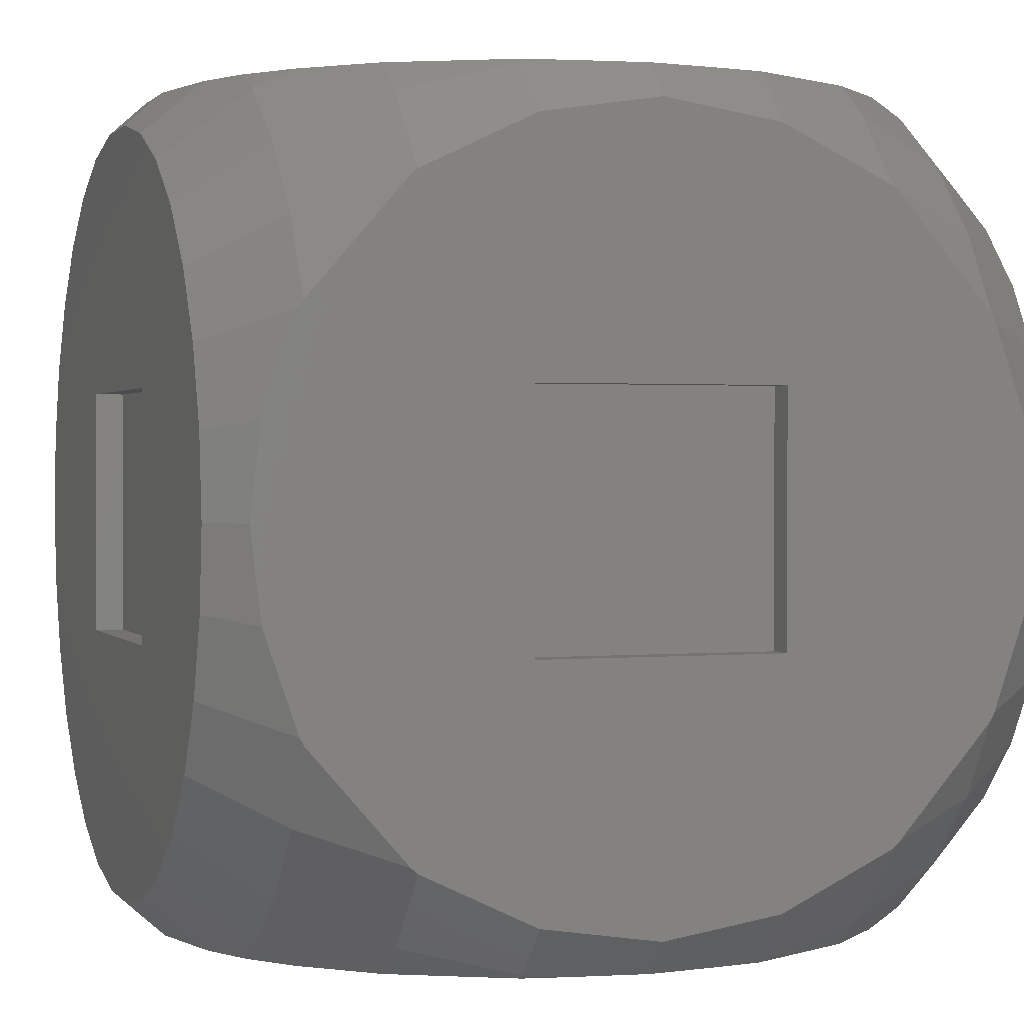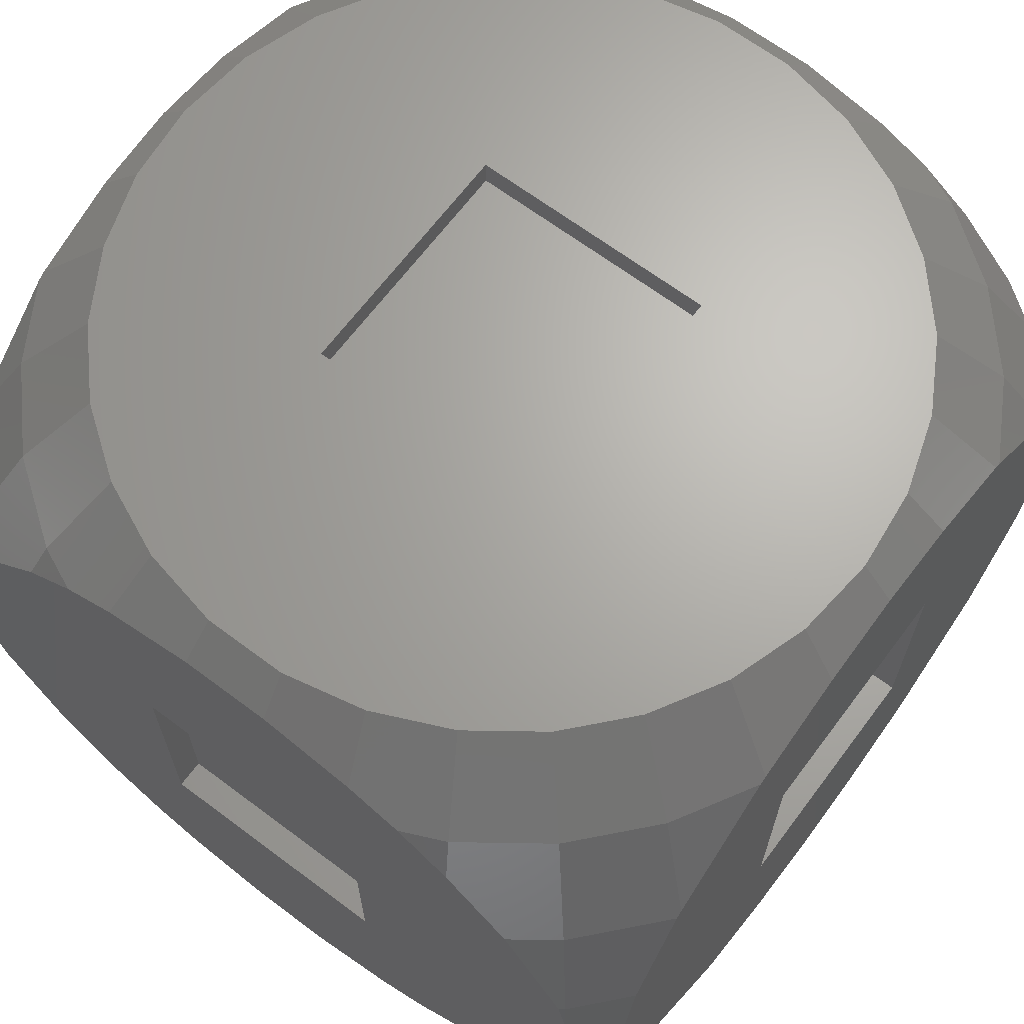
<metadata>
{"format":"stl","ext":"stl","renderer":"f3d","projection":"perspective","resolution":1024,"background":"white","views":[{"elev":1.1,"azim":70.9,"up":"+Y"},{"elev":66.6,"azim":-143.1,"up":"+Z"}]}
</metadata>
<code>
# stl→obj: 400 verts, 796 faces
v -22 -20.16 0
v -22 -19.68 -3.055
v -20.34 -22 0
v -19.64 -21.81 -6.237
v -19.81 -22 -3.768
v -22 -19.64 3.277
v -22 -19.18 6.237
v -22 -16.5 11.8
v -22 -16.3 12.2
v -22 -15.98 12.57
v -22 -10.17 17.63
v -22 -9.795 17.84
v -22 -9.485 17.95
v -22 -4.676 19.61
v -22 -2.651 19.85
v -22 0 20.16
v -22 2.044 19.92
v -22 4.676 19.61
v -22 6.051 19.14
v -22 -6.5 6.5
v -22 9.795 17.84
v -22 6.5 6.5
v -22 18.25 8.159
v -22 19.18 6.237
v -22 16.3 12.2
v -22 19.18 -6.237
v -22 6.5 -6.5
v -22 16.5 -11.8
v -22 19.68 3.055
v -22 20.16 0
v -22 -6.5 -6.5
v -22 16.3 -12.2
v -22 15.98 -12.57
v -22 10.17 -17.63
v -22 9.795 -17.84
v -22 9.485 -17.95
v -22 4.676 -19.61
v -22 2.651 -19.85
v -22 0 -20.16
v -22 -2.044 -19.92
v -22 -4.676 -19.61
v -22 -6.051 -19.14
v -22 -9.795 -17.84
v -22 -9.928 -17.77
v -22 -10.17 -17.63
v -22 -12.9 -15.26
v -22 -15.98 -12.57
v -22 -16.16 -12.36
v -22 -16.3 -12.2
v -22 -18.25 -8.159
v -22 -19.18 -6.237
v -22 19.64 -3.277
v -22 9.928 17.77
v -22 10.17 17.63
v -22 12.9 15.26
v -22 15.98 12.57
v -22 16.16 12.36
v -20.29 -22 0.3638
v -19.04 -22 -6.834
v -19.37 -22 -6.237
v -16.09 -22 -12.2
v -12.7 -22 -15.67
v -9.932 -22 -17.63
v -7.148 -22 -18.9
v -5.625 -22 -19.25
v -2.312 -22 -20.02
v 2.312 -22 -20.02
v 4.09 -22 -19.61
v 7.148 -22 -18.9
v 7.982 -22 -18.52
v 9.932 -22 -17.63
v 11.42 -22 -16.58
v -6.5 -22 -6.5
v 6.5 -22 6.5
v 19.37 -22 6.237
v 19.04 -22 6.834
v 6.5 -22 -6.5
v 19.37 -22 -6.237
v 19.42 -22 -5.949
v 19.81 -22 -3.768
v 20.29 -22 -0.3638
v 20.34 -22 0
v 19.81 -22 3.768
v 9.932 -22 17.63
v 12.7 -22 15.67
v 7.148 -22 18.9
v 5.625 -22 19.25
v 2.312 -22 20.02
v -2.312 -22 20.02
v -4.09 -22 19.61
v -7.148 -22 18.9
v -7.982 -22 18.52
v -9.932 -22 17.63
v -11.42 -22 16.58
v -12.7 -22 15.67
v -14.48 -22 13.86
v -16.09 -22 12.2
v -17.15 -22 10.27
v -19.37 -22 6.237
v -19.42 -22 5.949
v -19.81 -22 3.768
v 12.7 -22 -15.67
v -6.5 -22 6.5
v 16.09 -22 12.2
v 17.15 -22 -10.27
v 16.09 -22 -12.2
v 14.48 -22 -13.86
v -18.34 -20.37 -12.2
v -16.24 -18.04 -17.63
v -19.64 -14.27 -17.63
v -16.61 -11.68 -22
v -16.45 -11.95 -22
v -18.58 -8.273 -22
v -18.68 -7.968 -22
v -19.89 -4.229 -22
v -19.93 -3.91 -22
v -20.34 0 -22
v -20.31 0.3187 -22
v -19.89 4.229 -22
v -19.8 4.533 -22
v -18.58 8.273 -22
v -19.64 14.27 -17.63
v -18.42 8.55 -22
v -18.34 20.37 -12.2
v -19.64 21.81 -6.237
v -20.29 22 -0.3638
v -19.81 22 -3.768
v -20.34 22 0
v -19.64 21.81 6.237
v -19.81 22 3.768
v -18.34 20.37 12.2
v -16.24 18.04 17.63
v -19.64 14.27 17.63
v -16.61 11.68 22
v -16.45 11.95 22
v -18.58 8.273 22
v -18.68 7.968 22
v -19.89 4.229 22
v -19.93 3.91 22
v -20.34 0 22
v -20.31 -0.3187 22
v -19.89 -4.229 22
v -19.8 -4.533 22
v -18.58 -8.273 22
v -19.64 -14.27 17.63
v -18.42 -8.55 22
v -18.34 -20.37 12.2
v -19.64 -21.81 6.237
v -20.5 6.5 6.5
v -20.5 -6.5 6.5
v -20.5 -6.5 -6.5
v -20.5 6.5 -6.5
v -16.24 -18.04 17.63
v -12.14 -21.02 17.63
v -10.17 -17.61 22
v -9.877 -17.74 22
v -6.285 -19.34 22
v -5.972 -19.41 22
v -2.126 -20.23 22
v 2.126 -20.23 22
v 2.439 -20.16 22
v 6.285 -19.34 22
v 6.578 -19.21 22
v 12.14 -21.02 17.63
v 18.34 -20.37 12.2
v 19.64 -21.81 6.237
v 22 -19.68 3.055
v 22 -20.16 0
v 22 -19.64 -3.277
v 19.64 -21.81 -6.237
v 22 -19.18 -6.237
v 18.34 -20.37 -12.2
v 16.24 -18.04 -17.63
v 12.14 -21.02 -17.63
v 9.877 -17.74 -22
v 10.17 -17.61 -22
v 6.285 -19.34 -22
v 5.972 -19.41 -22
v 2.126 -20.23 -22
v -2.126 -20.23 -22
v -2.439 -20.16 -22
v -6.285 -19.34 -22
v -12.14 -21.02 -17.63
v -6.578 -19.21 -22
v -6.5 -20.5 -6.5
v -6.5 -20.5 6.5
v 6.5 -20.5 -6.5
v 6.5 -20.5 6.5
v -10.43 -17.43 -22
v -10.17 -17.61 -22
v -13.61 -15.11 -22
v -13.82 -14.88 -22
v -16.45 11.95 -22
v -16.24 12.19 -22
v -13.61 15.11 -22
v -13.35 15.3 -22
v -10.17 17.61 -22
v -9.877 17.74 -22
v -6.285 19.34 -22
v -5.972 19.41 -22
v -2.126 20.23 -22
v 2.126 20.23 -22
v 2.439 20.16 -22
v 6.285 19.34 -22
v 6.578 19.21 -22
v -6.5 6.5 -22
v 10.17 17.61 -22
v 6.5 6.5 -22
v 18.58 8.273 -22
v 18.68 7.968 -22
v 19.89 4.229 -22
v 16.61 11.68 -22
v 19.8 -4.533 -22
v 6.5 -6.5 -22
v 19.89 -4.229 -22
v 18.58 -8.273 -22
v 19.93 3.91 -22
v 20.34 0 -22
v -6.5 -6.5 -22
v 18.42 -8.55 -22
v 16.45 -11.95 -22
v 16.24 -12.19 -22
v 13.61 -15.11 -22
v 13.35 -15.3 -22
v 20.31 -0.3187 -22
v 10.43 17.43 -22
v 13.61 15.11 -22
v 13.82 14.88 -22
v 16.45 11.95 -22
v -16.24 18.04 -17.63
v -16.09 22 -12.2
v -14.48 22 -13.86
v -17.15 22 -10.27
v -19.37 22 -6.237
v -19.42 22 -5.949
v -19.37 22 6.237
v -19.04 22 6.834
v -16.09 22 12.2
v -12.7 22 15.67
v -9.932 22 17.63
v -7.148 22 18.9
v -5.625 22 19.25
v -2.312 22 20.02
v 2.312 22 20.02
v 4.09 22 19.61
v 7.148 22 18.9
v 7.982 22 18.52
v 9.932 22 17.63
v 11.42 22 16.58
v -6.5 22 6.5
v 12.7 22 15.67
v 6.5 22 6.5
v 17.15 22 10.27
v 19.37 22 6.237
v 19.04 22 -6.834
v 6.5 22 -6.5
v 19.37 22 -6.237
v 19.81 22 -3.768
v 20.34 22 0
v 20.29 22 0.3638
v 16.09 22 -12.2
v -6.5 22 -6.5
v 12.7 22 -15.67
v 9.932 22 -17.63
v 7.148 22 -18.9
v 5.625 22 -19.25
v 2.312 22 -20.02
v -2.312 22 -20.02
v -4.09 22 -19.61
v -7.148 22 -18.9
v -7.982 22 -18.52
v -9.932 22 -17.63
v -11.42 22 -16.58
v -12.7 22 -15.67
v 19.42 22 5.949
v 19.81 22 3.768
v 14.48 22 13.86
v 16.09 22 12.2
v -12.14 21.02 17.63
v -10.43 17.43 22
v -10.17 17.61 22
v -13.61 15.11 22
v -13.82 14.88 22
v -13.35 -15.3 22
v -16.45 -11.95 22
v -16.24 -12.19 22
v -13.61 -15.11 22
v -6.5 6.5 22
v 18.58 8.273 22
v 18.42 8.55 22
v 6.5 6.5 22
v 19.89 -4.229 22
v 19.93 -3.91 22
v 6.5 -6.5 22
v 18.58 -8.273 22
v 18.68 -7.968 22
v 20.31 0.3187 22
v 19.89 4.229 22
v 20.34 0 22
v 13.35 15.3 22
v 10.17 17.61 22
v 19.8 4.533 22
v 16.45 11.95 22
v 16.24 12.19 22
v 13.61 15.11 22
v 9.877 17.74 22
v 6.285 19.34 22
v 5.972 19.41 22
v 2.126 20.23 22
v -2.126 20.23 22
v -2.439 20.16 22
v -6.285 19.34 22
v -6.578 19.21 22
v -6.5 -6.5 22
v 10.17 -17.61 22
v 16.61 -11.68 22
v 16.45 -11.95 22
v 13.82 -14.88 22
v 13.61 -15.11 22
v 10.43 -17.43 22
v 16.24 -18.04 17.63
v 22 -16.3 12.2
v 22 -18.25 8.159
v 22 -19.18 6.237
v 22 -16.16 12.36
v 22 -16.5 -11.8
v 22 -16.3 -12.2
v 22 -9.485 -17.95
v 22 -4.676 -19.61
v 22 -15.98 -12.57
v 22 -10.17 -17.63
v 22 -9.795 -17.84
v 22 -2.651 -19.85
v 22 0 -20.16
v 22 2.044 -19.92
v 22 4.676 -19.61
v 22 6.051 -19.14
v 22 -6.5 6.5
v 22 16.5 11.8
v 22 16.3 12.2
v 22 6.5 6.5
v 22 19.18 -6.237
v 22 19.68 -3.055
v 22 6.5 -6.5
v 22 18.25 -8.159
v 22 19.64 3.277
v 22 19.18 6.237
v 22 20.16 0
v 22 9.485 17.95
v 22 4.676 19.61
v 22 15.98 12.57
v 22 10.17 17.63
v 22 9.795 17.84
v 22 2.651 19.85
v 22 0 20.16
v 22 -9.928 17.77
v 22 -10.17 17.63
v 22 -2.044 19.92
v 22 -4.676 19.61
v 22 -6.051 19.14
v 22 -9.795 17.84
v 22 -12.9 15.26
v 22 -15.98 12.57
v 22 -6.5 -6.5
v 22 9.795 -17.84
v 22 16.3 -12.2
v 22 16.16 -12.36
v 22 15.98 -12.57
v 22 12.9 -15.26
v 22 10.17 -17.63
v 22 9.928 -17.77
v 19.64 -14.27 -17.63
v 19.64 14.27 -17.63
v 16.24 18.04 -17.63
v 12.14 21.02 -17.63
v -12.14 21.02 -17.63
v -6.5 6.5 -20.5
v -6.5 -6.5 -20.5
v 6.5 6.5 -20.5
v 6.5 -6.5 -20.5
v 18.34 20.37 -12.2
v 19.64 21.81 -6.237
v 19.64 21.81 6.237
v 18.34 20.37 12.2
v 16.24 18.04 17.63
v 12.14 21.02 17.63
v -6.5 20.5 6.5
v -6.5 20.5 -6.5
v 6.5 20.5 6.5
v 6.5 20.5 -6.5
v 19.64 14.27 17.63
v 19.64 -14.27 17.63
v -6.5 6.5 20.5
v -6.5 -6.5 20.5
v 6.5 -6.5 20.5
v 6.5 6.5 20.5
v 20.5 6.5 -6.5
v 20.5 -6.5 -6.5
v 20.5 -6.5 6.5
v 20.5 6.5 6.5
f 1 2 3
f 3 2 4
f 3 4 5
f 1 6 2
f 2 6 7
f 2 7 8
f 2 8 9
f 2 9 10
f 2 10 11
f 2 11 12
f 2 12 13
f 2 13 14
f 2 14 15
f 2 15 16
f 2 16 17
f 2 17 18
f 2 18 19
f 20 19 21
f 22 23 24
f 22 25 23
f 22 26 27
f 27 26 28
f 22 29 30
f 31 32 33
f 2 33 34
f 2 34 35
f 2 35 36
f 2 36 37
f 2 37 38
f 2 38 39
f 2 39 40
f 2 40 41
f 2 41 42
f 2 42 43
f 2 43 44
f 2 44 45
f 2 45 46
f 2 46 47
f 2 47 48
f 2 48 49
f 2 49 50
f 2 50 51
f 2 19 20
f 31 2 20
f 22 24 29
f 2 31 33
f 22 52 26
f 22 30 52
f 20 21 53
f 20 53 54
f 20 54 55
f 20 55 56
f 20 56 57
f 20 57 25
f 20 25 22
f 27 28 32
f 27 32 31
f 1 3 6
f 6 3 58
f 58 3 5
f 59 58 60
f 60 58 5
f 61 58 59
f 62 58 61
f 63 58 62
f 64 58 63
f 65 58 64
f 66 58 65
f 67 58 66
f 68 58 67
f 69 58 68
f 70 58 69
f 71 58 70
f 72 58 71
f 73 58 72
f 74 75 76
f 74 77 78
f 74 78 79
f 74 79 80
f 74 80 81
f 74 81 82
f 74 82 83
f 84 58 85
f 86 58 84
f 87 58 86
f 88 58 87
f 89 58 88
f 90 58 89
f 91 58 90
f 92 58 91
f 93 58 92
f 94 58 93
f 95 58 94
f 96 58 95
f 97 58 96
f 98 58 97
f 99 58 98
f 100 58 99
f 101 58 100
f 102 73 72
f 103 74 104
f 85 103 104
f 85 58 103
f 104 74 76
f 74 83 75
f 78 77 105
f 77 106 105
f 77 107 106
f 77 102 107
f 77 73 102
f 73 103 58
f 60 5 4
f 60 4 59
f 59 4 108
f 61 59 108
f 51 50 4
f 4 50 108
f 4 2 51
f 108 50 49
f 49 48 108
f 108 48 109
f 48 47 109
f 109 47 110
f 110 47 46
f 110 46 45
f 45 44 110
f 110 44 111
f 110 111 112
f 44 43 111
f 111 43 113
f 43 42 113
f 113 42 114
f 42 41 114
f 114 41 115
f 41 40 115
f 115 40 116
f 40 39 116
f 116 39 117
f 39 38 117
f 117 38 118
f 38 37 118
f 118 37 119
f 37 36 119
f 119 36 120
f 36 35 120
f 120 35 121
f 35 34 121
f 121 34 122
f 121 122 123
f 122 34 33
f 33 32 122
f 122 32 124
f 32 28 124
f 124 28 125
f 125 28 26
f 26 52 125
f 125 52 126
f 125 126 127
f 52 30 126
f 126 30 128
f 29 129 30
f 30 129 130
f 30 130 128
f 29 24 129
f 23 131 24
f 24 131 129
f 23 25 131
f 57 132 25
f 25 132 131
f 56 133 57
f 57 133 132
f 56 55 133
f 55 54 133
f 54 53 134
f 133 54 135
f 135 54 134
f 53 21 136
f 134 53 136
f 19 137 21
f 21 137 136
f 18 138 19
f 19 138 137
f 17 139 18
f 18 139 138
f 16 140 17
f 17 140 139
f 15 141 16
f 16 141 140
f 14 142 15
f 15 142 141
f 13 143 14
f 14 143 142
f 12 144 13
f 13 144 143
f 12 11 145
f 144 12 146
f 146 12 145
f 11 10 145
f 9 147 10
f 10 147 145
f 8 148 9
f 9 148 147
f 8 7 148
f 6 58 7
f 7 58 101
f 7 101 148
f 149 150 22
f 22 150 20
f 150 151 20
f 20 151 31
f 152 149 22
f 27 152 22
f 151 152 27
f 31 151 27
f 148 101 100
f 99 148 100
f 147 148 99
f 98 147 99
f 97 147 98
f 153 147 97
f 96 153 97
f 154 153 96
f 95 154 96
f 154 95 94
f 93 154 94
f 155 154 93
f 156 155 92
f 92 155 93
f 157 156 92
f 91 157 92
f 157 91 90
f 158 157 90
f 159 158 90
f 89 159 90
f 159 89 88
f 160 159 88
f 161 160 88
f 87 161 88
f 162 161 87
f 86 162 87
f 163 162 86
f 164 163 84
f 84 163 86
f 164 84 85
f 165 164 85
f 104 165 85
f 165 104 76
f 166 165 76
f 166 76 75
f 166 75 83
f 167 166 83
f 168 167 82
f 82 167 83
f 82 81 169
f 168 82 169
f 80 170 171
f 81 80 169
f 169 80 171
f 80 79 170
f 79 78 170
f 78 105 172
f 170 78 172
f 105 106 172
f 106 107 173
f 172 106 173
f 102 174 173
f 107 102 173
f 102 72 174
f 72 71 174
f 71 70 175
f 174 71 176
f 176 71 175
f 69 177 175
f 70 69 175
f 69 68 178
f 177 69 178
f 67 179 178
f 68 67 178
f 67 66 180
f 179 67 180
f 66 65 181
f 180 66 181
f 65 64 182
f 181 65 182
f 63 183 184
f 64 63 182
f 182 63 184
f 63 62 183
f 61 108 183
f 62 61 183
f 185 186 103
f 73 185 103
f 77 187 185
f 73 77 185
f 188 187 74
f 74 187 77
f 188 74 186
f 186 74 103
f 183 108 109
f 109 189 183
f 183 189 190
f 189 109 191
f 110 192 109
f 109 192 191
f 192 110 112
f 117 118 116
f 116 118 119
f 116 119 120
f 116 120 121
f 116 121 123
f 116 123 193
f 116 193 194
f 116 194 195
f 116 195 196
f 116 196 197
f 116 197 198
f 116 198 199
f 116 199 200
f 116 200 201
f 116 201 202
f 116 202 203
f 116 203 204
f 116 204 205
f 206 205 207
f 208 209 210
f 208 210 211
f 208 212 209
f 208 213 214
f 208 215 213
f 214 213 216
f 208 217 218
f 219 220 221
f 116 221 222
f 116 222 223
f 116 223 224
f 116 224 176
f 116 176 175
f 116 175 177
f 116 177 178
f 116 178 179
f 116 179 180
f 116 180 181
f 116 181 182
f 116 182 184
f 116 184 190
f 116 190 189
f 116 189 191
f 116 191 192
f 116 192 112
f 116 112 111
f 116 111 113
f 116 113 114
f 116 114 115
f 116 205 206
f 219 116 206
f 208 211 217
f 116 219 221
f 208 225 215
f 208 218 225
f 206 207 226
f 206 226 227
f 206 227 228
f 206 228 229
f 206 229 212
f 206 212 208
f 214 216 220
f 214 220 219
f 123 122 193
f 122 230 193
f 193 230 194
f 230 122 124
f 124 231 230
f 230 231 232
f 231 124 233
f 125 234 124
f 124 234 233
f 234 125 235
f 125 127 235
f 128 130 126
f 126 130 236
f 126 236 237
f 126 237 238
f 126 238 239
f 126 239 240
f 126 240 241
f 126 241 242
f 126 242 243
f 126 243 244
f 126 244 245
f 126 245 246
f 126 246 247
f 126 247 248
f 126 248 249
f 250 249 251
f 252 253 254
f 252 255 256
f 252 257 255
f 252 258 257
f 252 259 258
f 252 260 259
f 256 255 261
f 262 261 263
f 126 263 264
f 126 264 265
f 126 265 266
f 126 266 267
f 126 267 268
f 126 268 269
f 126 269 270
f 126 270 271
f 126 271 272
f 126 272 273
f 126 273 274
f 126 274 232
f 126 232 231
f 126 231 233
f 126 233 234
f 126 234 235
f 126 235 127
f 126 249 250
f 262 126 250
f 252 254 275
f 126 262 263
f 252 276 260
f 252 275 276
f 250 251 277
f 250 277 278
f 250 278 253
f 250 253 252
f 256 261 262
f 236 130 129
f 236 129 237
f 129 131 237
f 237 131 238
f 131 279 238
f 238 279 239
f 279 131 132
f 279 132 280
f 281 279 280
f 280 132 282
f 132 133 283
f 282 132 283
f 283 133 135
f 143 144 139
f 139 140 141
f 142 139 141
f 142 143 139
f 284 155 139
f 144 146 139
f 146 285 139
f 285 286 139
f 286 287 139
f 287 284 139
f 156 157 139
f 155 156 139
f 158 159 139
f 157 158 139
f 159 160 139
f 160 161 139
f 161 162 139
f 162 163 139
f 288 289 290
f 288 291 289
f 291 292 293
f 291 294 295
f 291 295 296
f 291 296 292
f 291 297 298
f 291 293 299
f 300 301 139
f 291 298 302
f 288 303 139
f 303 304 139
f 304 305 139
f 305 300 139
f 306 307 139
f 301 306 139
f 308 309 139
f 307 308 139
f 283 135 139
f 309 310 139
f 310 311 139
f 311 312 139
f 312 313 139
f 313 281 139
f 281 280 139
f 280 282 139
f 282 283 139
f 134 136 139
f 135 134 139
f 136 137 139
f 137 138 139
f 163 314 139
f 163 315 314
f 290 303 288
f 291 299 297
f 302 289 291
f 316 295 294
f 294 317 316
f 294 318 317
f 294 319 318
f 294 320 319
f 294 315 320
f 294 314 315
f 314 288 139
f 146 145 285
f 153 145 147
f 285 145 153
f 286 285 153
f 149 152 150
f 150 152 151
f 286 153 287
f 287 153 154
f 284 287 154
f 155 284 154
f 315 163 164
f 321 164 165
f 320 315 164
f 321 320 164
f 322 165 323
f 323 165 166
f 324 323 166
f 325 321 165
f 322 325 165
f 324 166 167
f 326 327 167
f 167 168 169
f 171 167 169
f 171 326 167
f 328 329 167
f 327 330 167
f 330 331 167
f 331 332 167
f 332 328 167
f 333 334 167
f 329 333 167
f 334 335 167
f 335 336 167
f 336 337 167
f 338 339 340
f 338 341 339
f 341 342 343
f 341 344 345
f 341 345 342
f 341 346 347
f 341 348 346
f 349 350 167
f 338 351 167
f 351 352 167
f 352 353 167
f 353 349 167
f 354 355 167
f 350 354 167
f 356 357 167
f 355 358 167
f 358 359 167
f 359 360 167
f 360 361 167
f 361 356 167
f 325 322 167
f 357 362 167
f 362 363 167
f 363 325 167
f 322 323 167
f 323 324 167
f 337 364 167
f 337 365 364
f 340 351 338
f 341 343 348
f 347 339 341
f 366 345 344
f 344 367 366
f 344 368 367
f 344 369 368
f 344 370 369
f 344 371 370
f 344 365 371
f 344 364 365
f 364 338 167
f 171 170 326
f 170 172 327
f 326 170 327
f 327 172 372
f 330 327 372
f 172 173 372
f 173 222 372
f 372 222 221
f 173 223 222
f 174 224 173
f 173 224 223
f 174 176 224
f 184 183 190
f 187 188 186
f 185 187 186
f 372 221 220
f 220 216 372
f 372 216 332
f 372 332 331
f 332 216 213
f 328 332 213
f 328 213 215
f 329 328 215
f 329 215 225
f 333 329 225
f 333 225 218
f 334 333 218
f 218 217 335
f 334 218 335
f 217 211 336
f 335 217 336
f 211 210 337
f 336 211 337
f 210 209 365
f 337 210 365
f 212 371 209
f 209 371 365
f 229 373 212
f 212 373 370
f 212 370 371
f 229 228 373
f 227 374 228
f 228 374 373
f 227 226 374
f 207 375 226
f 226 375 374
f 207 205 375
f 204 265 205
f 205 265 264
f 205 264 375
f 203 266 204
f 204 266 265
f 202 267 203
f 203 267 266
f 268 267 201
f 201 267 202
f 200 269 201
f 201 269 268
f 270 269 199
f 199 269 200
f 198 271 199
f 199 271 270
f 376 272 197
f 197 272 271
f 197 271 198
f 197 196 376
f 230 376 195
f 195 376 196
f 195 194 230
f 206 377 378
f 219 206 378
f 208 379 377
f 206 208 377
f 379 208 380
f 380 208 214
f 380 214 378
f 378 214 219
f 230 232 376
f 376 232 274
f 376 274 273
f 272 376 273
f 375 264 263
f 375 263 381
f 381 263 261
f 261 255 381
f 381 255 382
f 382 255 257
f 382 257 258
f 343 382 258
f 348 343 259
f 259 343 258
f 259 260 346
f 348 259 346
f 276 383 347
f 260 276 346
f 346 276 347
f 276 275 383
f 275 254 383
f 253 384 254
f 254 384 383
f 253 278 384
f 277 385 278
f 278 385 384
f 386 385 251
f 251 385 277
f 251 249 386
f 249 248 386
f 247 306 248
f 248 306 301
f 248 301 386
f 307 306 246
f 246 306 247
f 245 308 246
f 246 308 307
f 309 308 244
f 244 308 245
f 243 310 244
f 244 310 309
f 242 311 243
f 243 311 310
f 241 312 242
f 242 312 311
f 279 313 240
f 240 313 312
f 240 312 241
f 240 239 279
f 262 250 387
f 388 262 387
f 252 389 250
f 250 389 387
f 252 256 389
f 389 256 390
f 390 256 262
f 388 390 262
f 313 279 281
f 386 301 300
f 385 386 300
f 305 385 300
f 385 305 304
f 385 304 303
f 391 385 303
f 391 303 290
f 391 290 289
f 352 391 353
f 353 391 289
f 353 289 302
f 349 353 302
f 349 302 298
f 350 349 298
f 350 298 297
f 354 350 297
f 354 297 299
f 355 354 299
f 299 293 358
f 355 299 358
f 293 292 359
f 358 293 359
f 292 296 360
f 359 292 360
f 296 295 361
f 360 296 361
f 295 316 356
f 361 295 356
f 316 317 392
f 356 316 357
f 357 316 392
f 317 318 392
f 318 319 321
f 392 318 321
f 319 320 321
f 393 288 314
f 394 393 314
f 294 395 314
f 314 395 394
f 291 396 294
f 294 396 395
f 396 291 288
f 393 396 288
f 392 321 325
f 363 392 325
f 362 392 363
f 357 392 362
f 351 391 352
f 340 384 391
f 351 340 391
f 383 384 340
f 339 383 340
f 347 383 339
f 342 382 343
f 345 381 382
f 342 345 382
f 366 381 345
f 367 374 381
f 366 367 381
f 373 374 367
f 368 373 367
f 369 373 368
f 370 373 369
f 330 372 331
f 364 344 397
f 398 364 397
f 338 364 399
f 399 364 398
f 344 341 400
f 397 344 400
f 341 338 400
f 400 338 399
f 374 375 381
f 379 380 377
f 377 380 378
f 384 385 391
f 389 390 387
f 387 390 388
f 395 396 393
f 394 395 393
f 397 400 399
f 398 397 399

</code>
